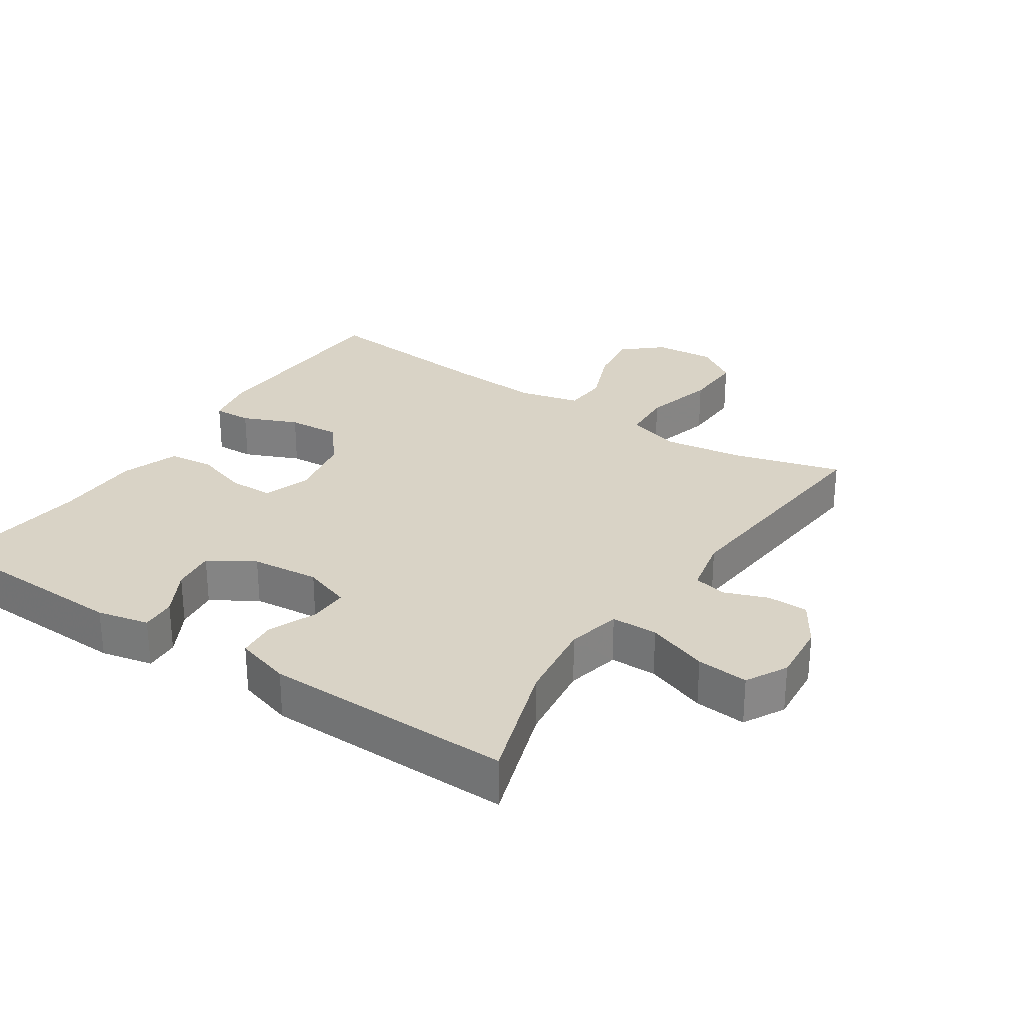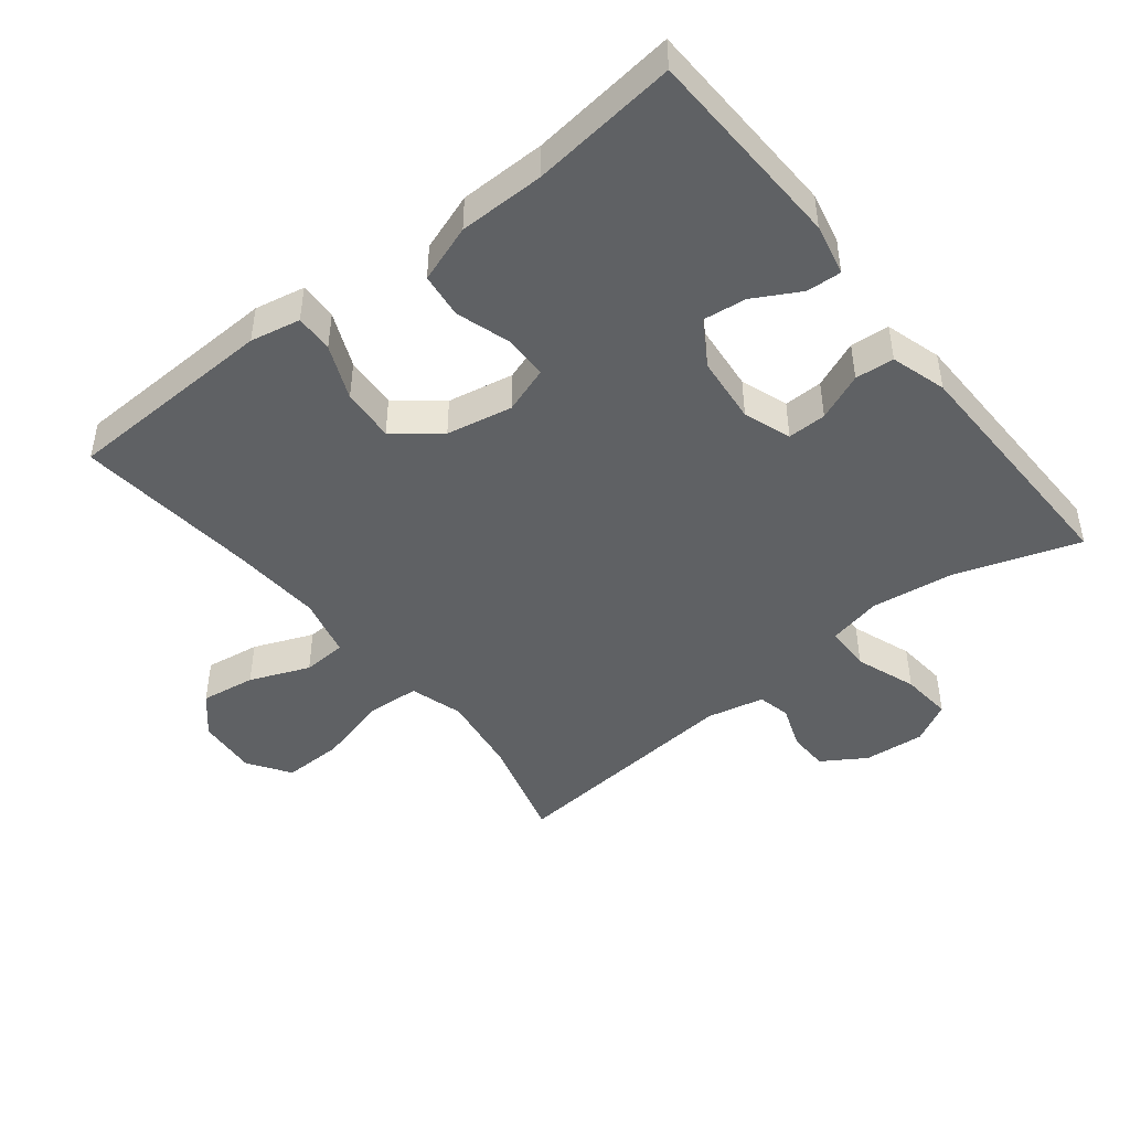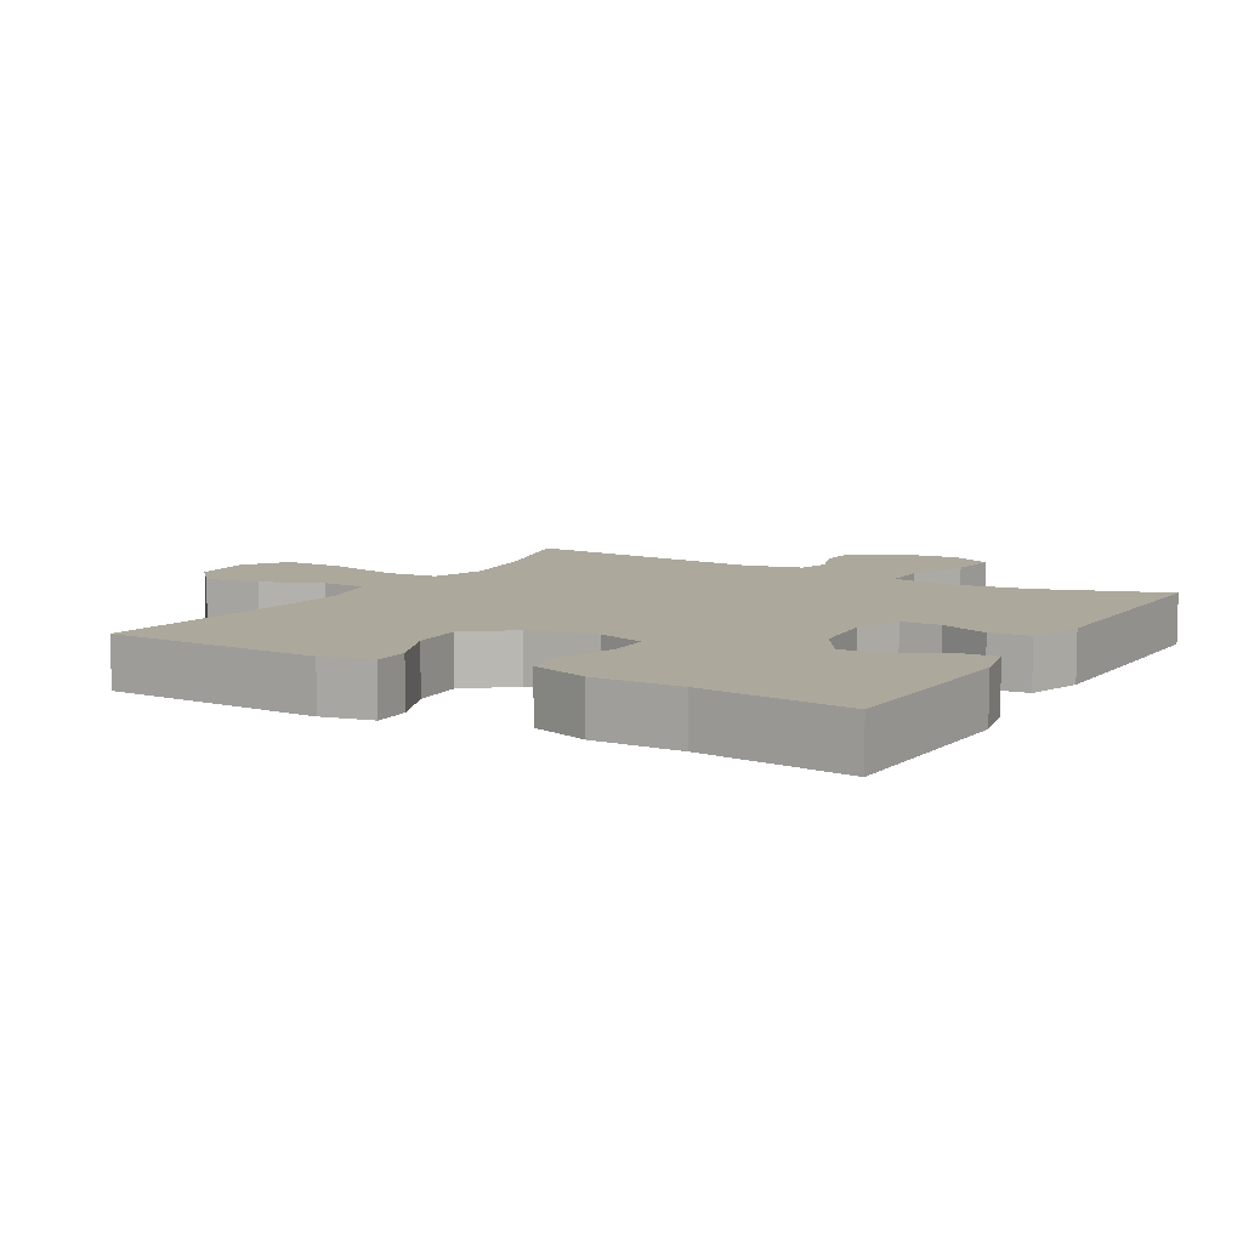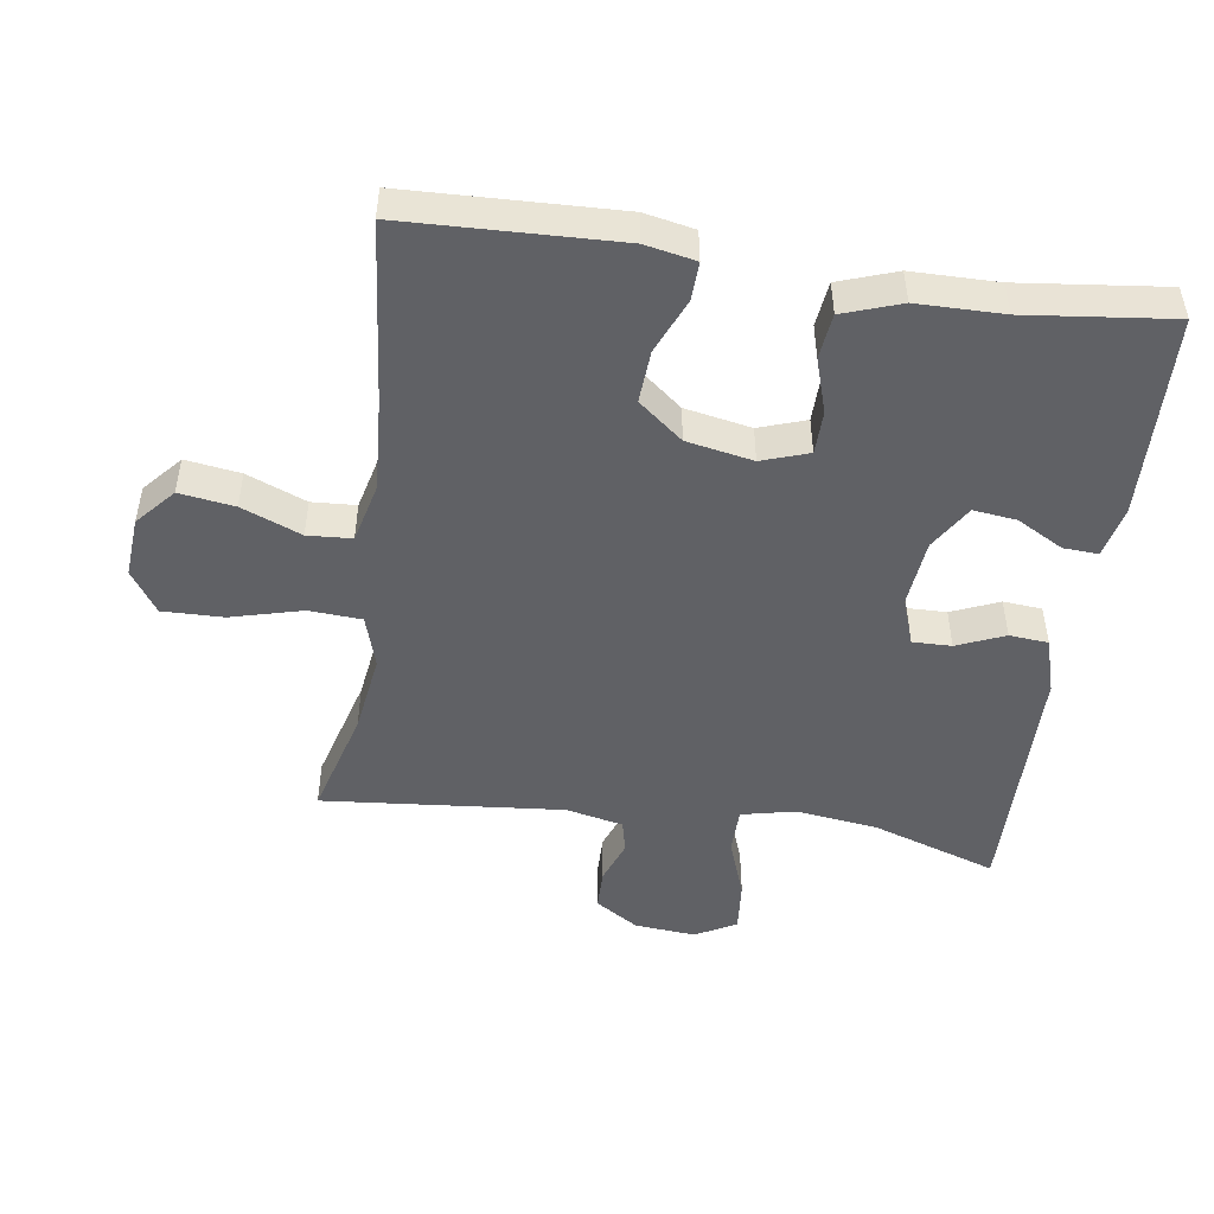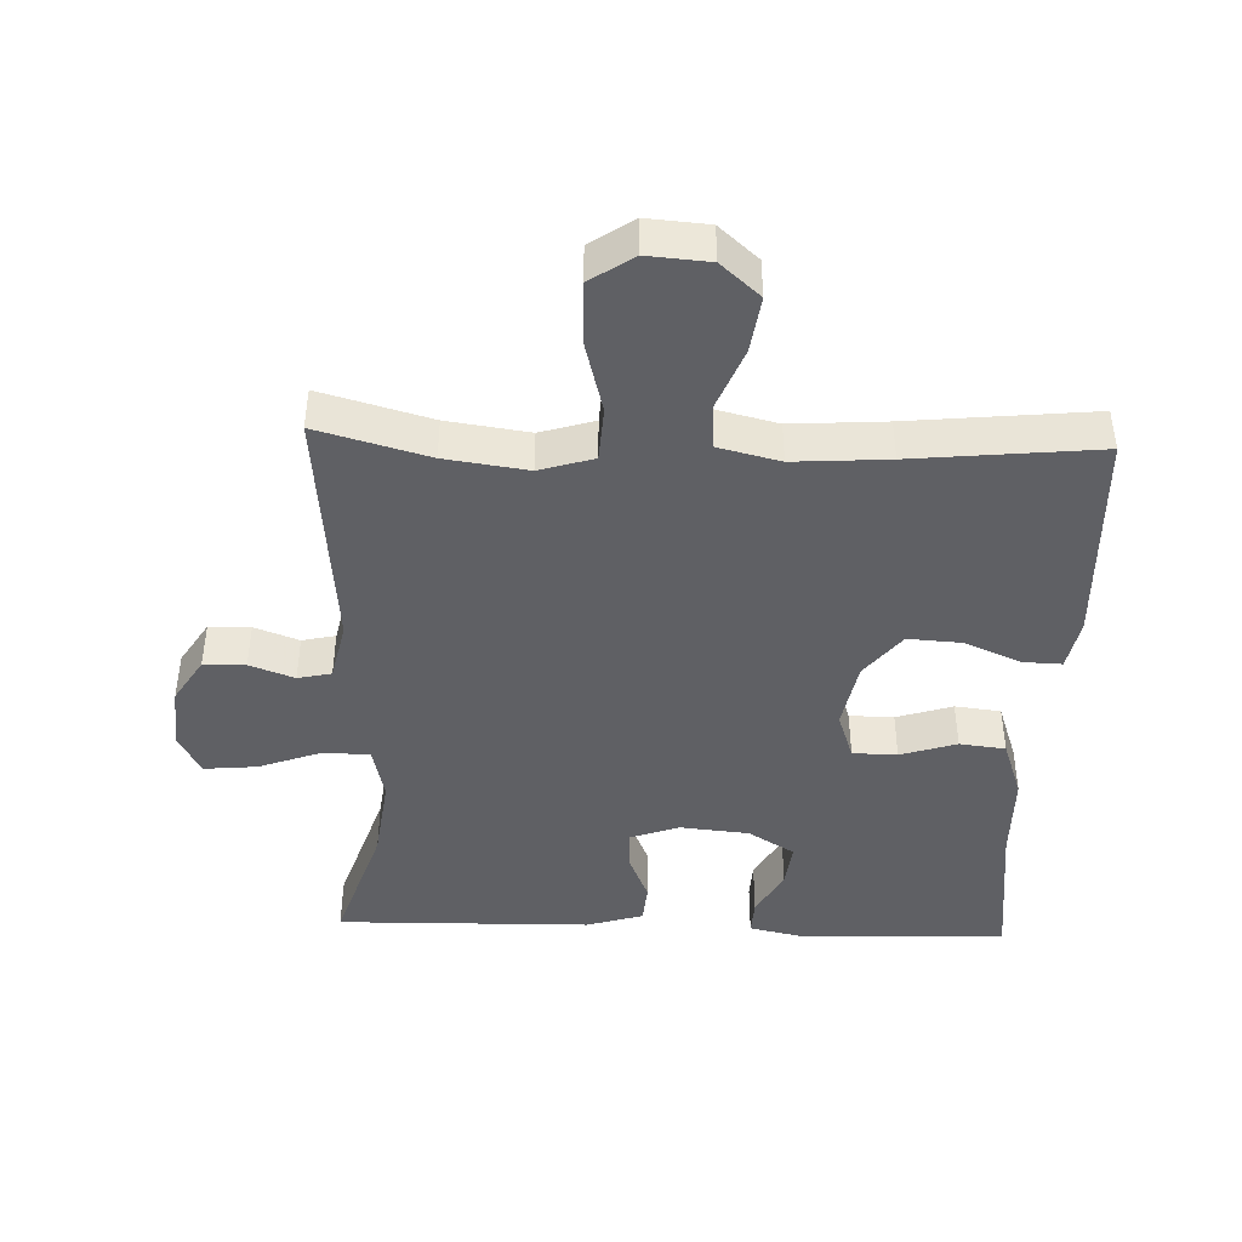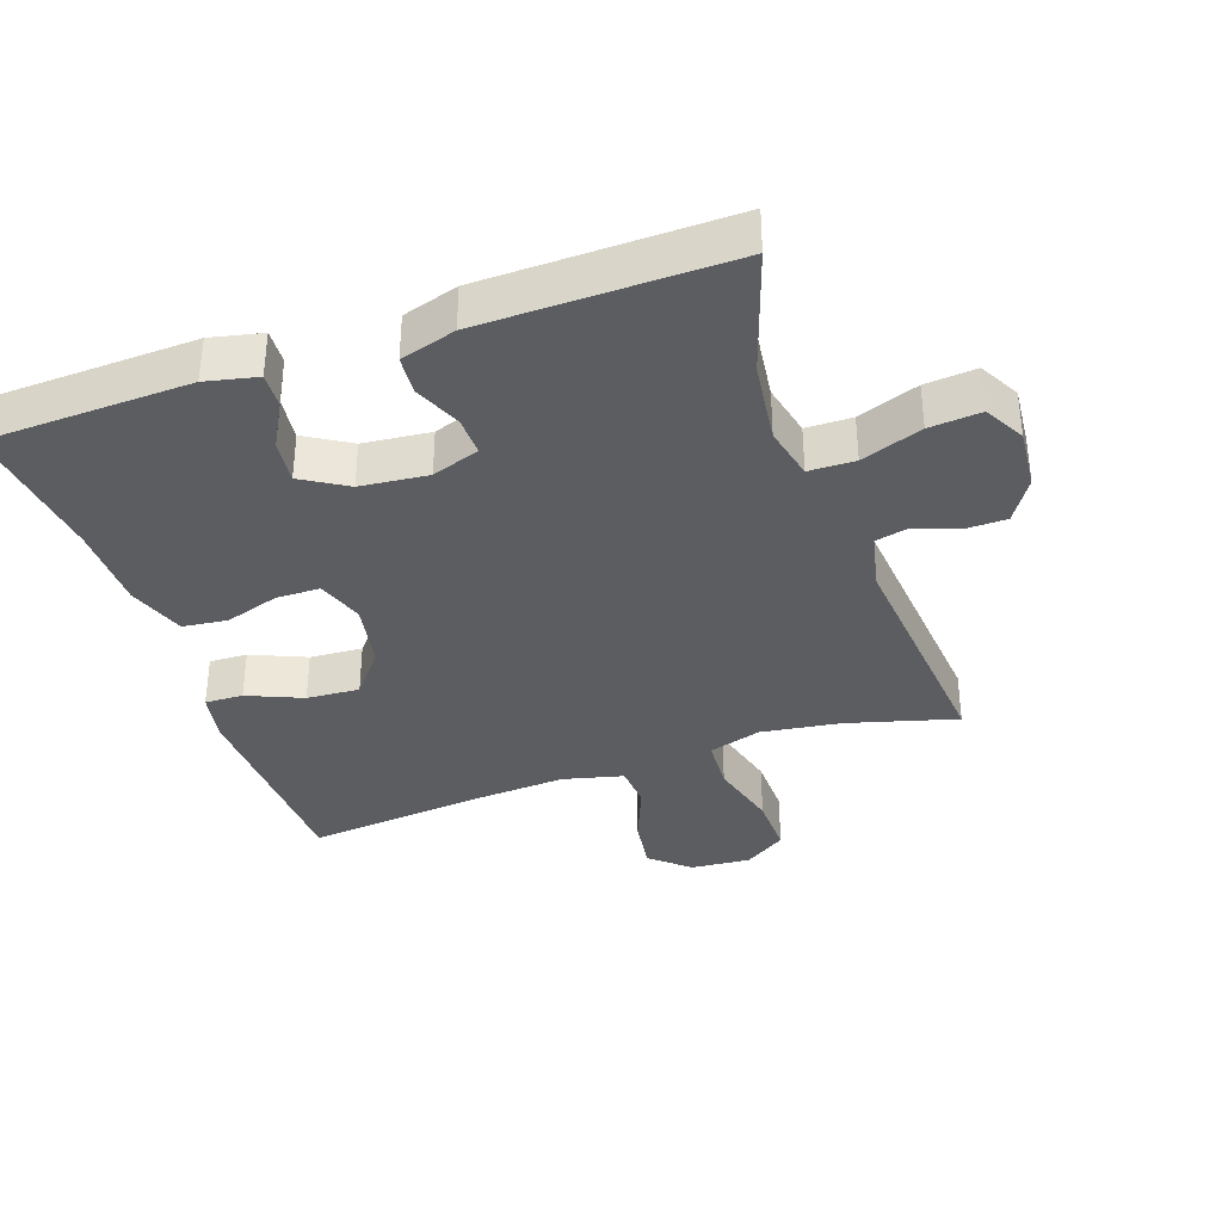
<metadata>
{"format":"obj","ext":"obj","renderer":"f3d","projection":"perspective","resolution":1024,"background":"white","views":[{"elev":28.3,"azim":33.6,"up":"+Y"},{"elev":-45.9,"azim":-51.6,"up":"+Y"},{"elev":8.5,"azim":-59.8,"up":"+Y"},{"elev":-48.6,"azim":-98.3,"up":"+Y"},{"elev":-43.6,"azim":178.0,"up":"+Y"},{"elev":-35.9,"azim":19.2,"up":"+Y"}]}
</metadata>
<code>
v -0.5 0.07 -0.5
v -0.511 0.07 -0.183
v -0.496 0.07 -0.108
v -0.439 0.07 -0.11
v -0.357 0.07 -0.145
v -0.278 0.07 -0.15
v -0.225 0.07 -0.084
v -0.206 0.07 0.015
v -0.23 0.07 0.085
v -0.295 0.07 0.086
v -0.377 0.07 0.06
v -0.444 0.07 0.068
v -0.474 0.07 0.154
v -0.475 0.07 0.282
v -0.5 0.07 0.5
v -0.195 0.07 0.511
v -0.118 0.07 0.494
v -0.121 0.07 0.442
v -0.159 0.07 0.373
v -0.167 0.07 0.308
v -0.1 0.07 0.267
v 0.001 0.07 0.257
v 0.072 0.07 0.282
v 0.071 0.07 0.34
v 0.041 0.07 0.411
v 0.046 0.07 0.469
v 0.129 0.07 0.494
v 0.5 0.07 0.5
v 0.438 0.07 0.314
v 0.422 0.07 0.191
v 0.44 0.07 0.111
v 0.509 0.07 0.11
v 0.6 0.07 0.143
v 0.677 0.07 0.15
v 0.71 0.07 0.089
v 0.702 0.07 -0.002
v 0.661 0.07 -0.067
v 0.6 0.07 -0.068
v 0.535 0.07 -0.044
v 0.486 0.07 -0.055
v 0.467 0.07 -0.141
v 0.5 0.07 -0.5
v 0.338 0.07 -0.455
v 0.218 0.07 -0.438
v 0.139 0.07 -0.462
v 0.134 0.07 -0.541
v 0.162 0.07 -0.647
v 0.164 0.07 -0.738
v 0.101 0.07 -0.78
v 0.011 0.07 -0.773
v -0.046 0.07 -0.723
v -0.034 0.07 -0.641
v 0.002 0.07 -0.552
v -0.002 0.07 -0.486
v -0.092 0.07 -0.464
v -0.23 0.07 -0.473
v -0.5 0 -0.5
v -0.511 0 -0.183
v -0.496 0 -0.108
v -0.439 0 -0.11
v -0.357 0 -0.145
v -0.278 0 -0.15
v -0.225 0 -0.084
v -0.206 0 0.015
v -0.23 0 0.085
v -0.295 0 0.086
v -0.377 0 0.06
v -0.444 0 0.068
v -0.474 0 0.154
v -0.475 0 0.282
v -0.5 0 0.5
v -0.195 0 0.511
v -0.118 0 0.494
v -0.121 0 0.442
v -0.159 0 0.373
v -0.167 0 0.308
v -0.1 0 0.267
v 0.001 0 0.257
v 0.072 0 0.282
v 0.071 0 0.34
v 0.041 0 0.411
v 0.046 0 0.469
v 0.129 0 0.494
v 0.5 0 0.5
v 0.438 0 0.314
v 0.422 0 0.191
v 0.44 0 0.111
v 0.509 0 0.11
v 0.6 0 0.143
v 0.677 0 0.15
v 0.71 0 0.089
v 0.702 0 -0.002
v 0.661 0 -0.067
v 0.6 0 -0.068
v 0.535 0 -0.044
v 0.486 0 -0.055
v 0.467 0 -0.141
v 0.5 0 -0.5
v 0.338 0 -0.455
v 0.218 0 -0.438
v 0.139 0 -0.462
v 0.134 0 -0.541
v 0.162 0 -0.647
v 0.164 0 -0.738
v 0.101 0 -0.78
v 0.011 0 -0.773
v -0.046 0 -0.723
v -0.034 0 -0.641
v 0.002 0 -0.552
v -0.002 0 -0.486
v -0.092 0 -0.464
v -0.23 0 -0.473
f 51 52 53
f 50 51 53
f 49 50 53
f 48 49 53
f 47 48 53
f 46 47 53
f 45 46 53 54
f 44 45 54 55
f 41 42 43
f 40 41 43 44
f 37 38 39
f 36 37 39
f 35 36 39
f 34 35 39
f 33 34 39
f 32 33 39
f 31 32 39 40
f 27 28 29
f 26 27 29
f 25 26 29
f 24 25 29
f 23 24 29 30
f 22 23 30 31
f 17 18 19
f 16 17 19
f 15 16 19
f 14 15 19
f 14 19 20
f 13 14 20
f 12 13 20
f 11 12 20
f 10 11 20
f 9 10 20 21
f 3 4 5
f 2 3 5
f 1 2 5
f 56 1 5
f 56 5 6
f 55 56 6 7
f 44 55 7 8
f 31 40 44
f 22 31 44
f 21 22 44
f 9 21 44
f 8 9 44
f 109 108 107
f 109 107 106
f 109 106 105
f 109 105 104
f 109 104 103
f 109 103 102
f 110 109 102 101
f 111 110 101 100
f 99 98 97
f 100 99 97 96
f 95 94 93
f 95 93 92
f 95 92 91
f 95 91 90
f 95 90 89
f 95 89 88
f 96 95 88 87
f 85 84 83
f 85 83 82
f 85 82 81
f 85 81 80
f 86 85 80 79
f 87 86 79 78
f 75 74 73
f 75 73 72
f 75 72 71
f 75 71 70
f 76 75 70
f 76 70 69
f 76 69 68
f 76 68 67
f 76 67 66
f 77 76 66 65
f 61 60 59
f 61 59 58
f 61 58 57
f 61 57 112
f 62 61 112
f 63 62 112 111
f 64 63 111 100
f 100 96 87
f 100 87 78
f 100 78 77
f 100 77 65
f 100 65 64
f 1 57 58 2
f 2 58 59 3
f 3 59 60 4
f 4 60 61 5
f 5 61 62 6
f 6 62 63 7
f 7 63 64 8
f 8 64 65 9
f 9 65 66 10
f 10 66 67 11
f 11 67 68 12
f 12 68 69 13
f 13 69 70 14
f 14 70 71 15
f 15 71 72 16
f 16 72 73 17
f 17 73 74 18
f 18 74 75 19
f 19 75 76 20
f 20 76 77 21
f 21 77 78 22
f 22 78 79 23
f 23 79 80 24
f 24 80 81 25
f 25 81 82 26
f 26 82 83 27
f 27 83 84 28
f 28 84 85 29
f 29 85 86 30
f 30 86 87 31
f 31 87 88 32
f 32 88 89 33
f 33 89 90 34
f 34 90 91 35
f 35 91 92 36
f 36 92 93 37
f 37 93 94 38
f 38 94 95 39
f 39 95 96 40
f 40 96 97 41
f 41 97 98 42
f 42 98 99 43
f 43 99 100 44
f 44 100 101 45
f 45 101 102 46
f 46 102 103 47
f 47 103 104 48
f 48 104 105 49
f 49 105 106 50
f 50 106 107 51
f 51 107 108 52
f 52 108 109 53
f 53 109 110 54
f 54 110 111 55
f 55 111 112 56
f 56 112 57 1

</code>
